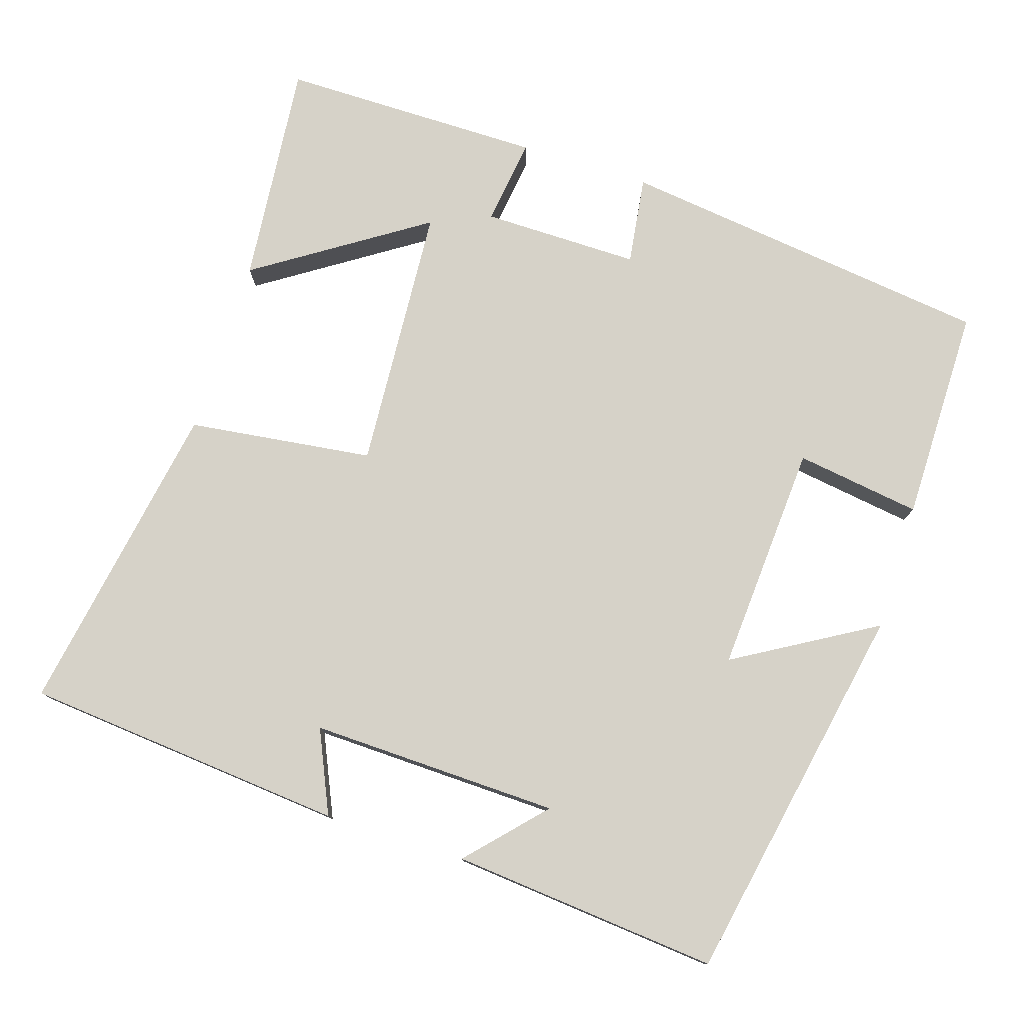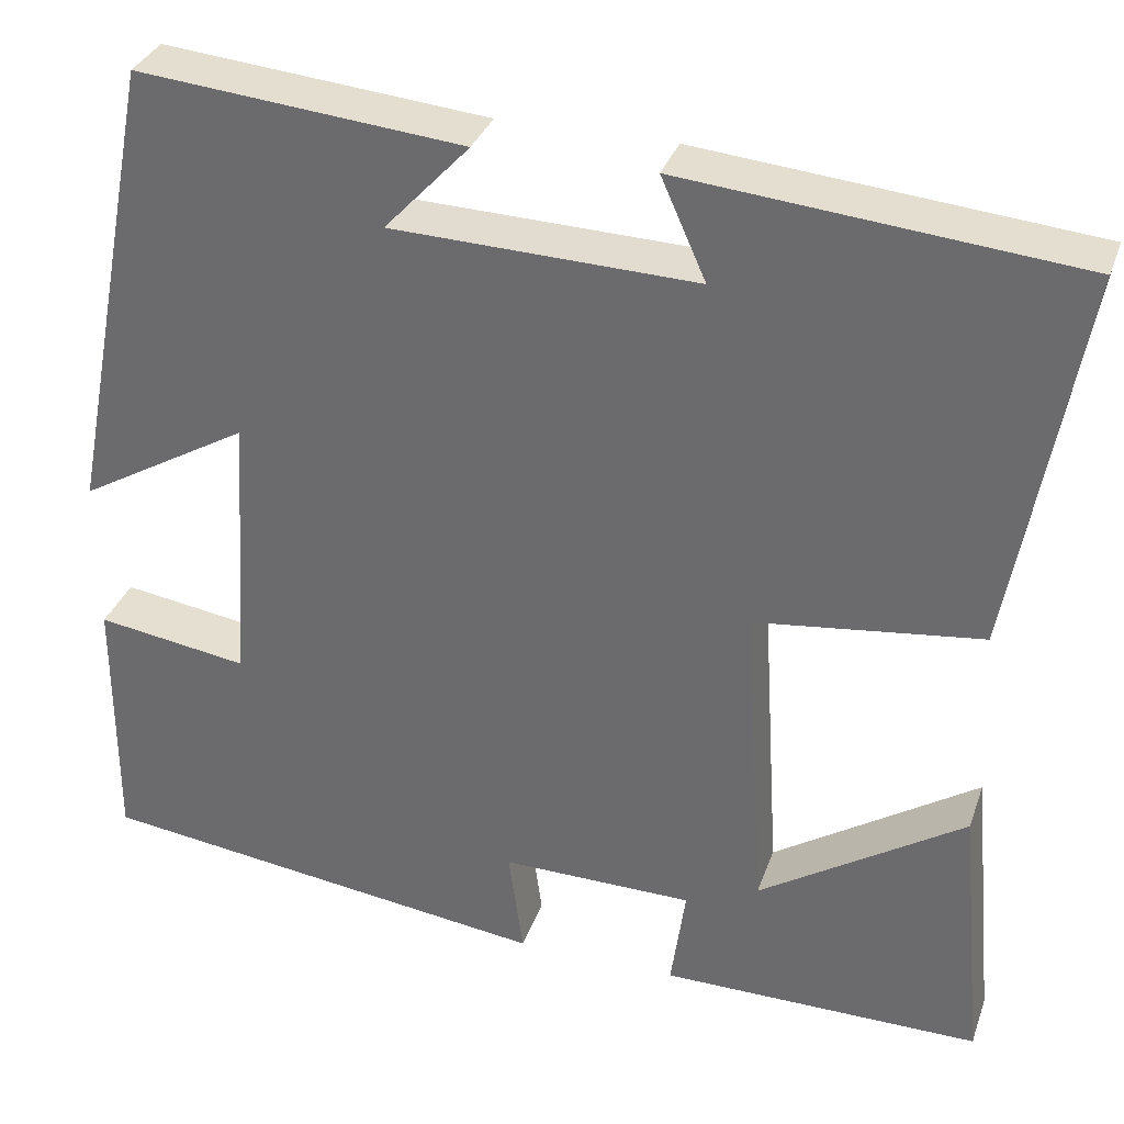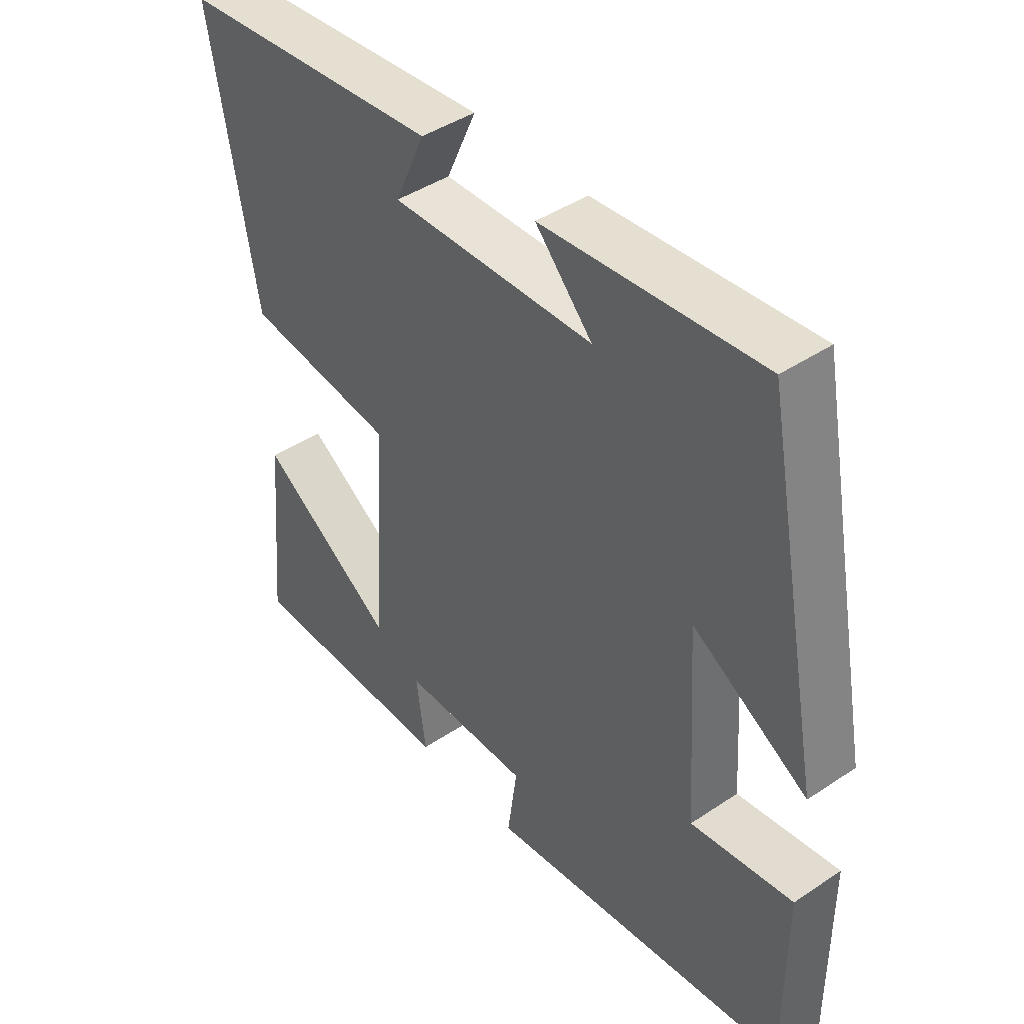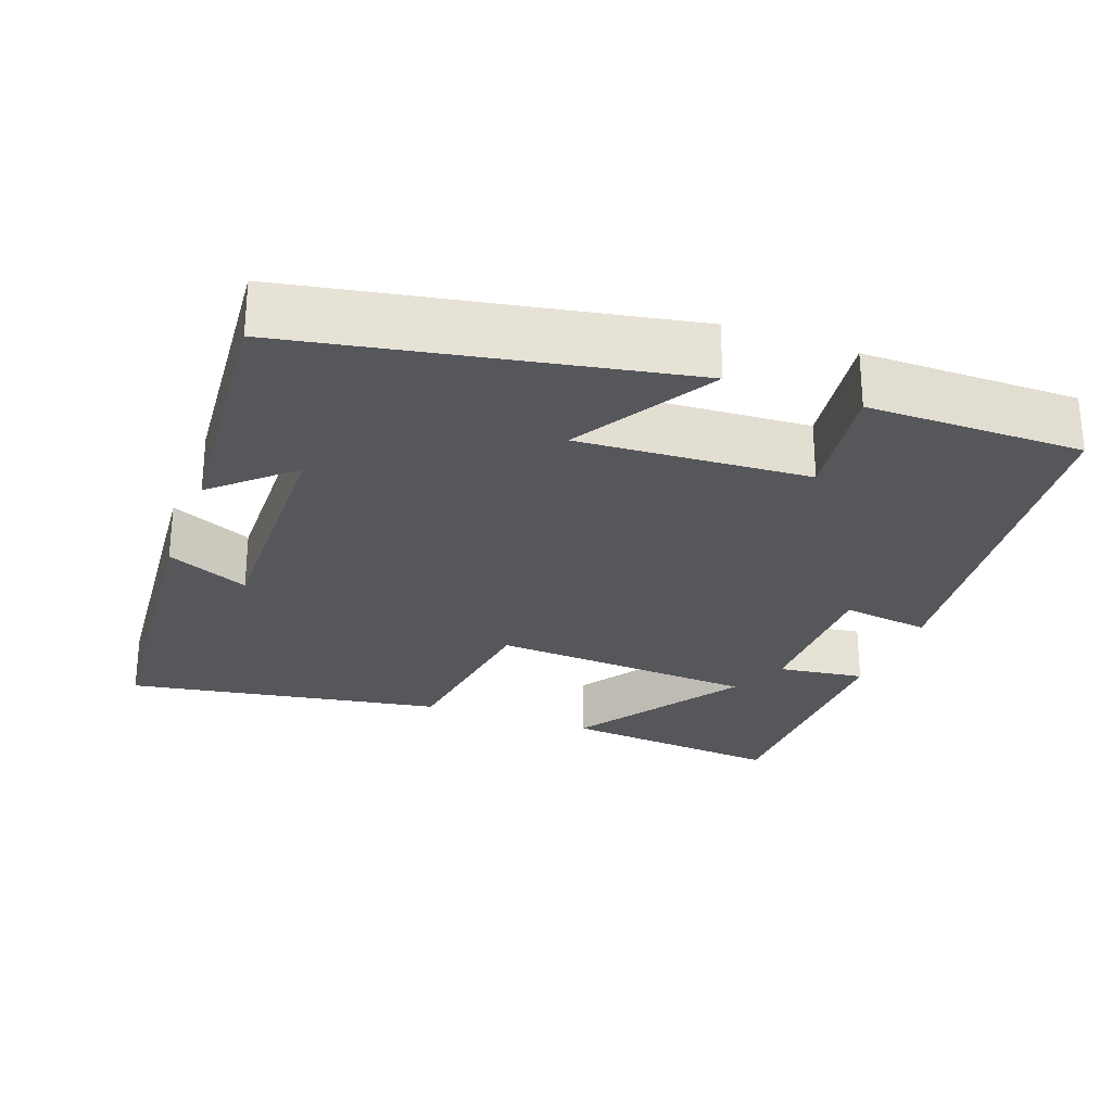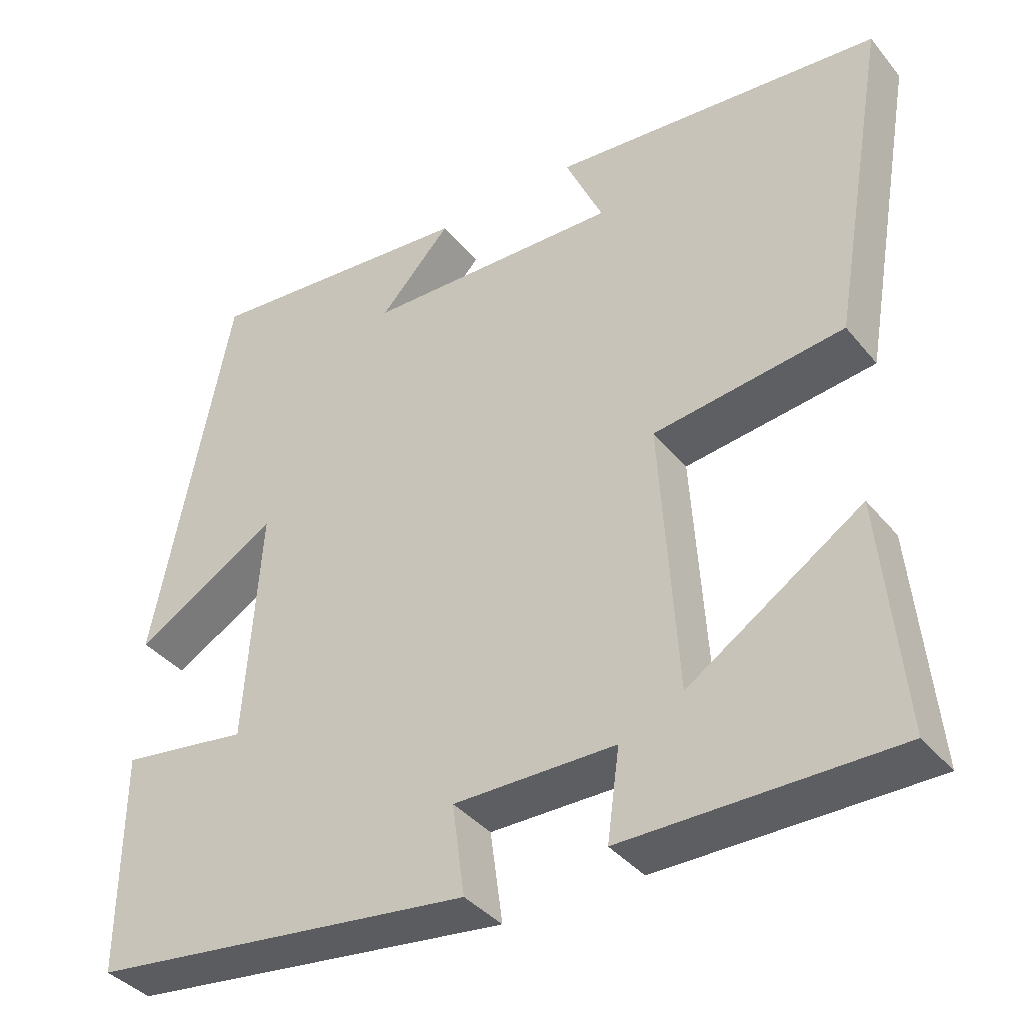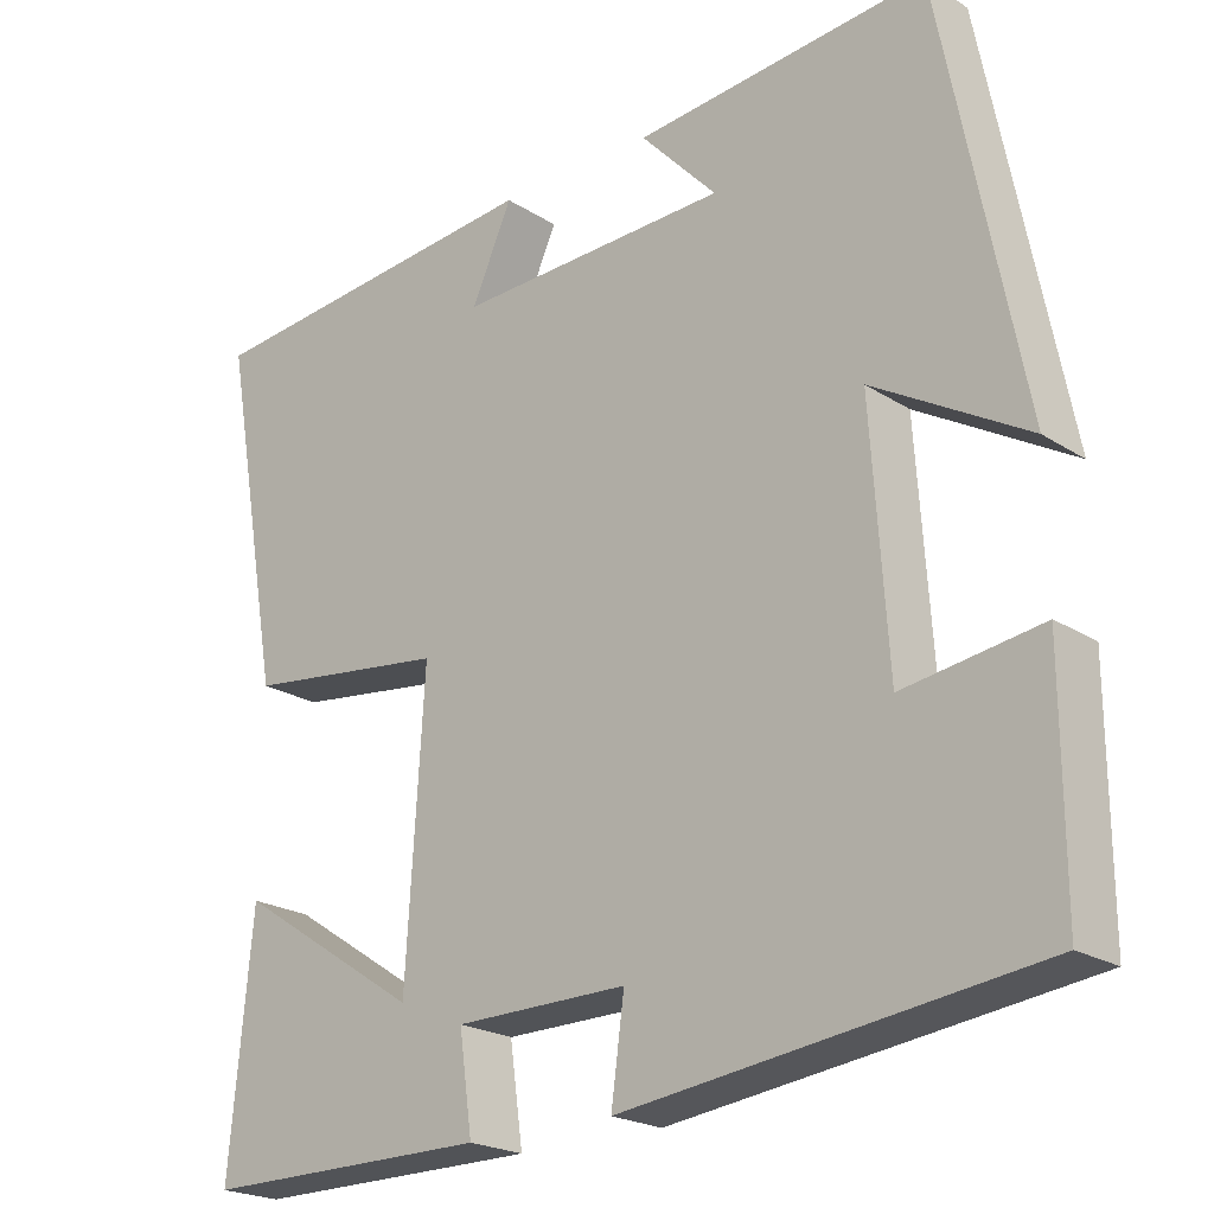
<metadata>
{"format":"obj","ext":"obj","renderer":"f3d","projection":"perspective","resolution":1024,"background":"white","views":[{"elev":77.9,"azim":17.5,"up":"+Y"},{"elev":33.3,"azim":-162.1,"up":"+Z"},{"elev":43.3,"azim":51.6,"up":"+Z"},{"elev":-26.5,"azim":69.4,"up":"+Y"},{"elev":-38.5,"azim":-145.3,"up":"+Z"},{"elev":-21.8,"azim":42.0,"up":"+Z"}]}
</metadata>
<code>
v -0.528 0.07 -0.501
v -0.5 0.07 -0.202
v -0.275 0.07 -0.349
v -0.253 0.07 0.007
v -0.5 0.07 0.038
v -0.574 0.07 0.46
v -0.145 0.07 0.5
v -0.194 0.07 0.39
v 0.138 0.07 0.4
v 0.045 0.07 0.5
v 0.401 0.07 0.533
v 0.5 0.07 0.023
v 0.313 0.07 0.132
v 0.333 0.07 -0.174
v 0.5 0.07 -0.149
v 0.501 0.07 -0.436
v 0 0.07 -0.5
v 0.016 0.07 -0.382
v -0.194 0.07 -0.384
v -0.178 0.07 -0.5
v -0.528 0 -0.501
v -0.5 0 -0.202
v -0.275 0 -0.349
v -0.253 0 0.007
v -0.5 0 0.038
v -0.574 0 0.46
v -0.145 0 0.5
v -0.194 0 0.39
v 0.138 0 0.4
v 0.045 0 0.5
v 0.401 0 0.533
v 0.5 0 0.023
v 0.313 0 0.132
v 0.333 0 -0.174
v 0.5 0 -0.149
v 0.501 0 -0.436
v 0 0 -0.5
v 0.016 0 -0.382
v -0.194 0 -0.384
v -0.178 0 -0.5
f 19 20 1
f 16 17 18
f 15 16 18
f 14 15 18
f 13 14 18 19
f 11 12 13
f 9 10 11
f 9 11 13 19
f 5 6 7 8
f 4 5 8 9
f 3 4 9 19
f 1 2 3
f 1 3 19
f 21 40 39
f 38 37 36
f 38 36 35
f 38 35 34
f 39 38 34 33
f 33 32 31
f 31 30 29
f 39 33 31 29
f 28 27 26 25
f 29 28 25 24
f 39 29 24 23
f 23 22 21
f 39 23 21
f 1 21 22 2
f 2 22 23 3
f 3 23 24 4
f 4 24 25 5
f 5 25 26 6
f 6 26 27 7
f 7 27 28 8
f 8 28 29 9
f 9 29 30 10
f 10 30 31 11
f 11 31 32 12
f 12 32 33 13
f 13 33 34 14
f 14 34 35 15
f 15 35 36 16
f 16 36 37 17
f 17 37 38 18
f 18 38 39 19
f 19 39 40 20
f 20 40 21 1

</code>
